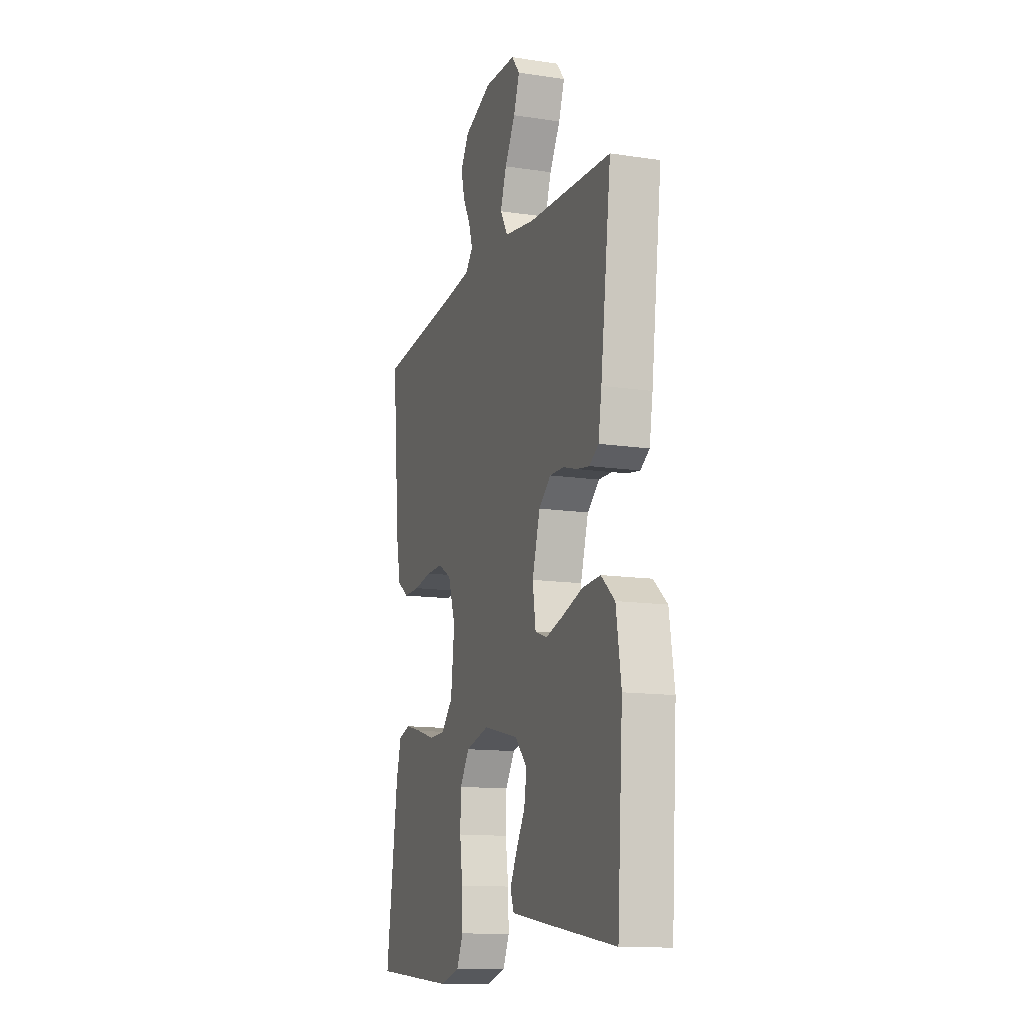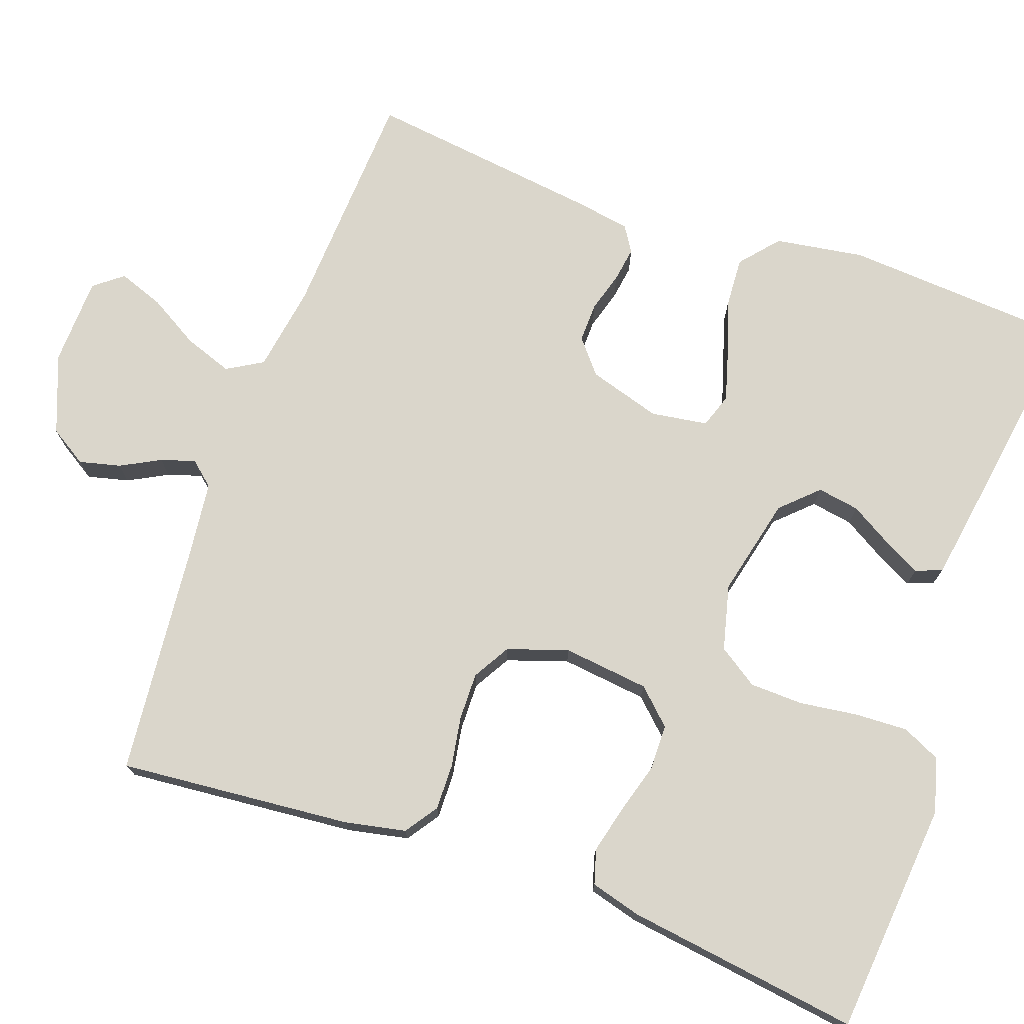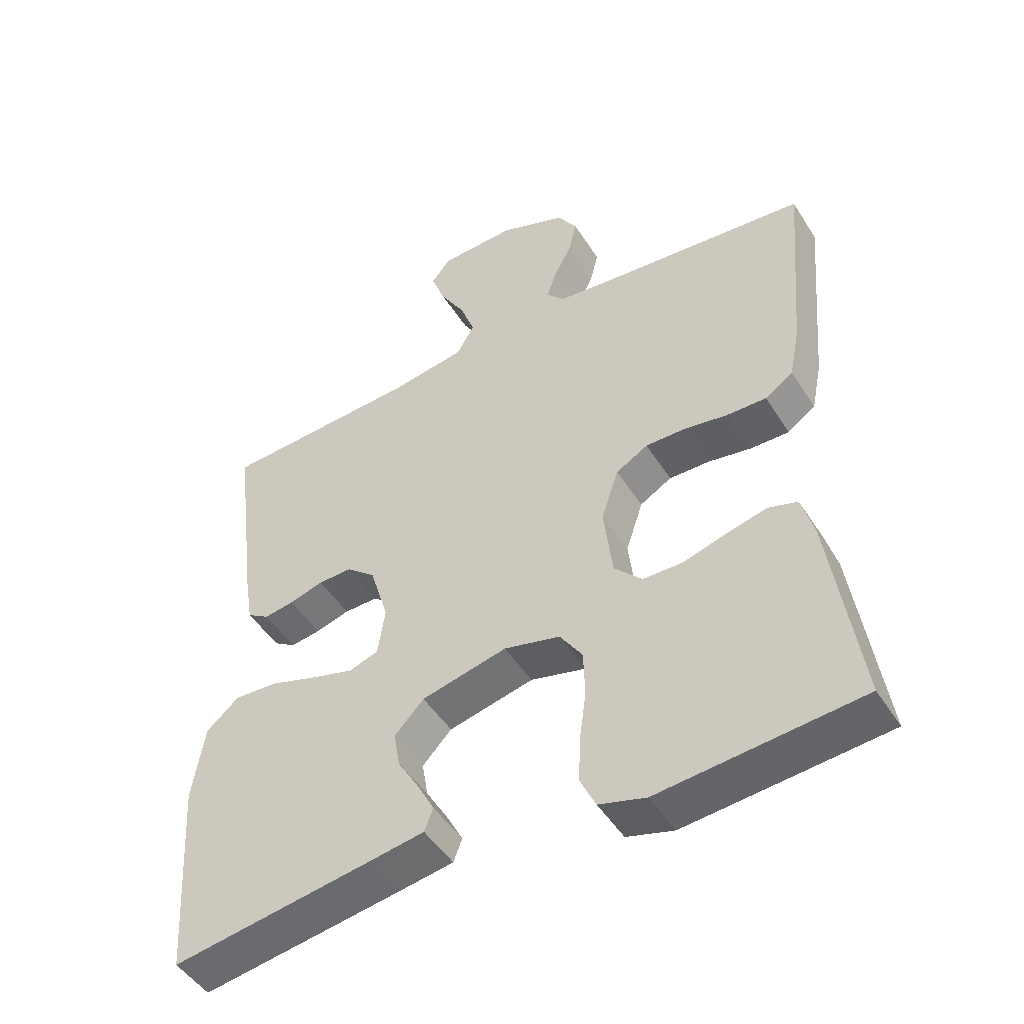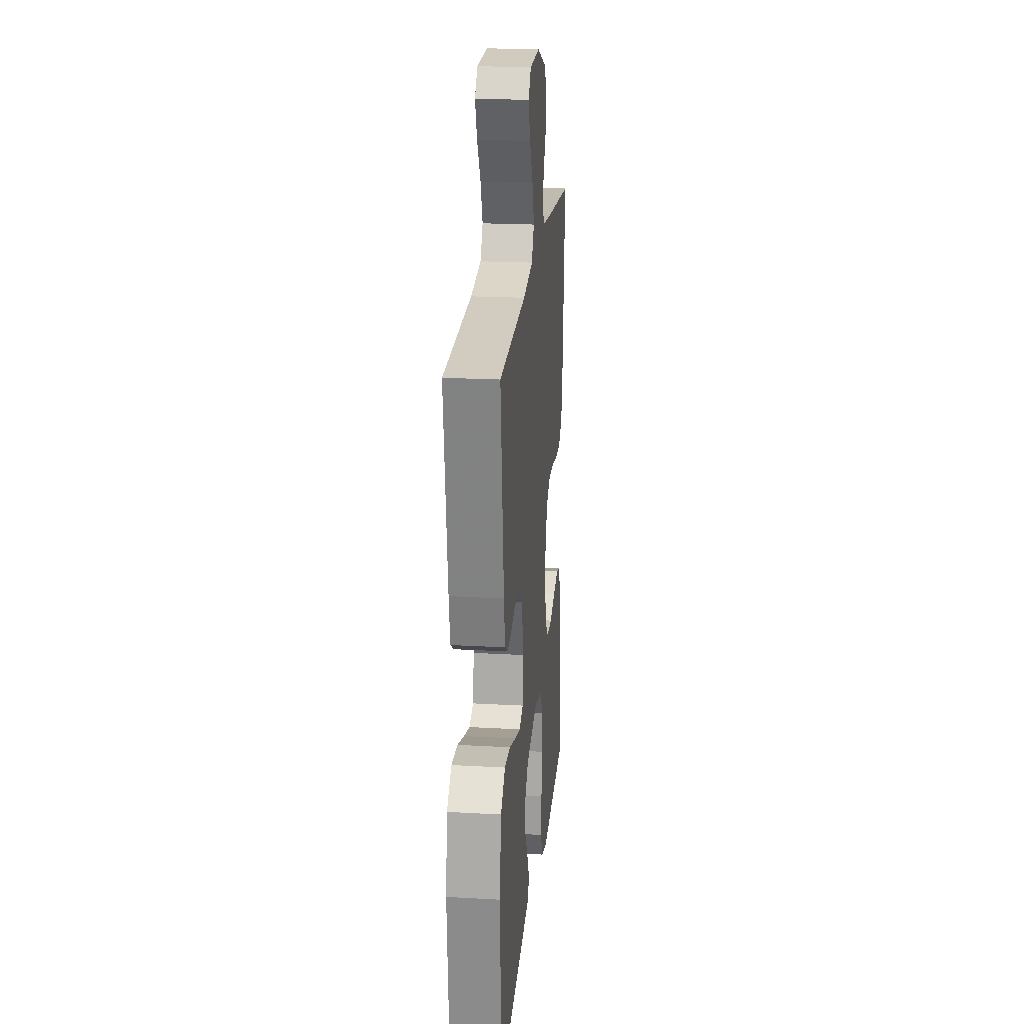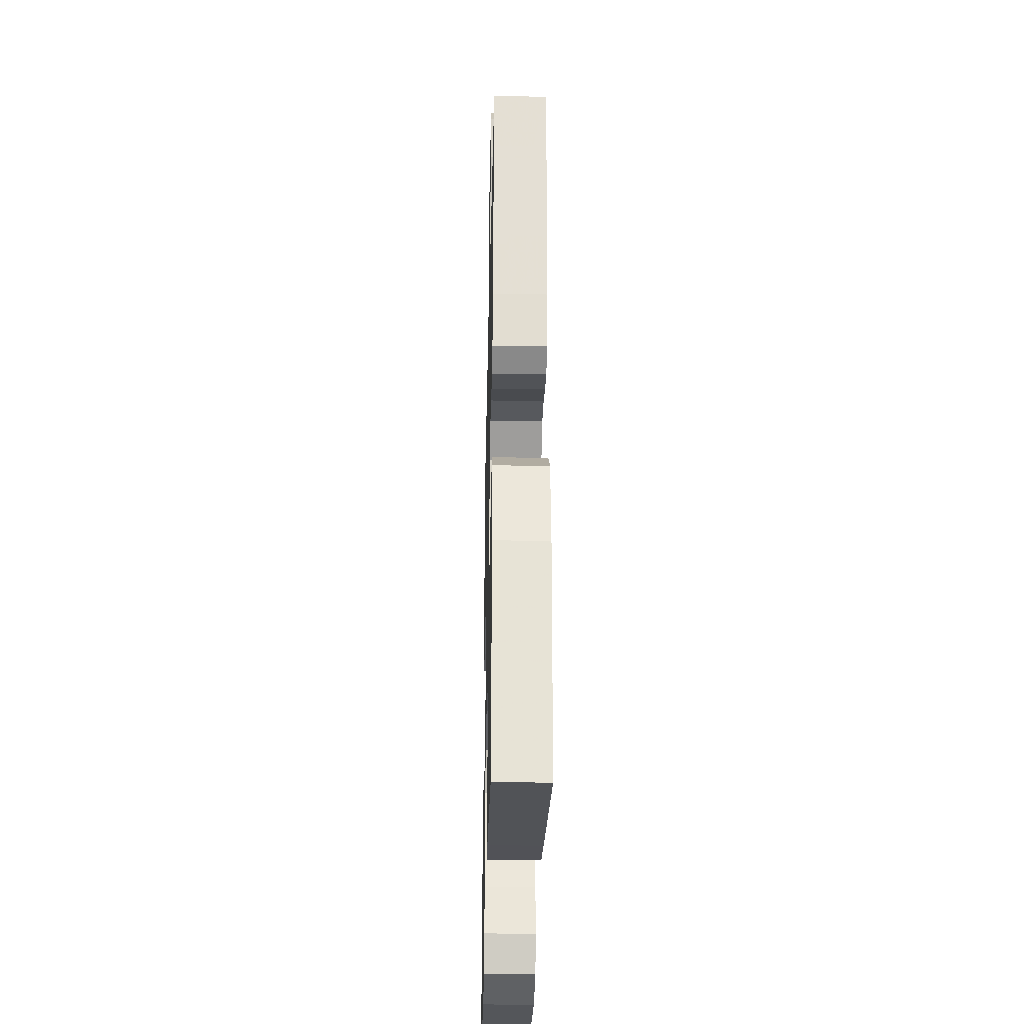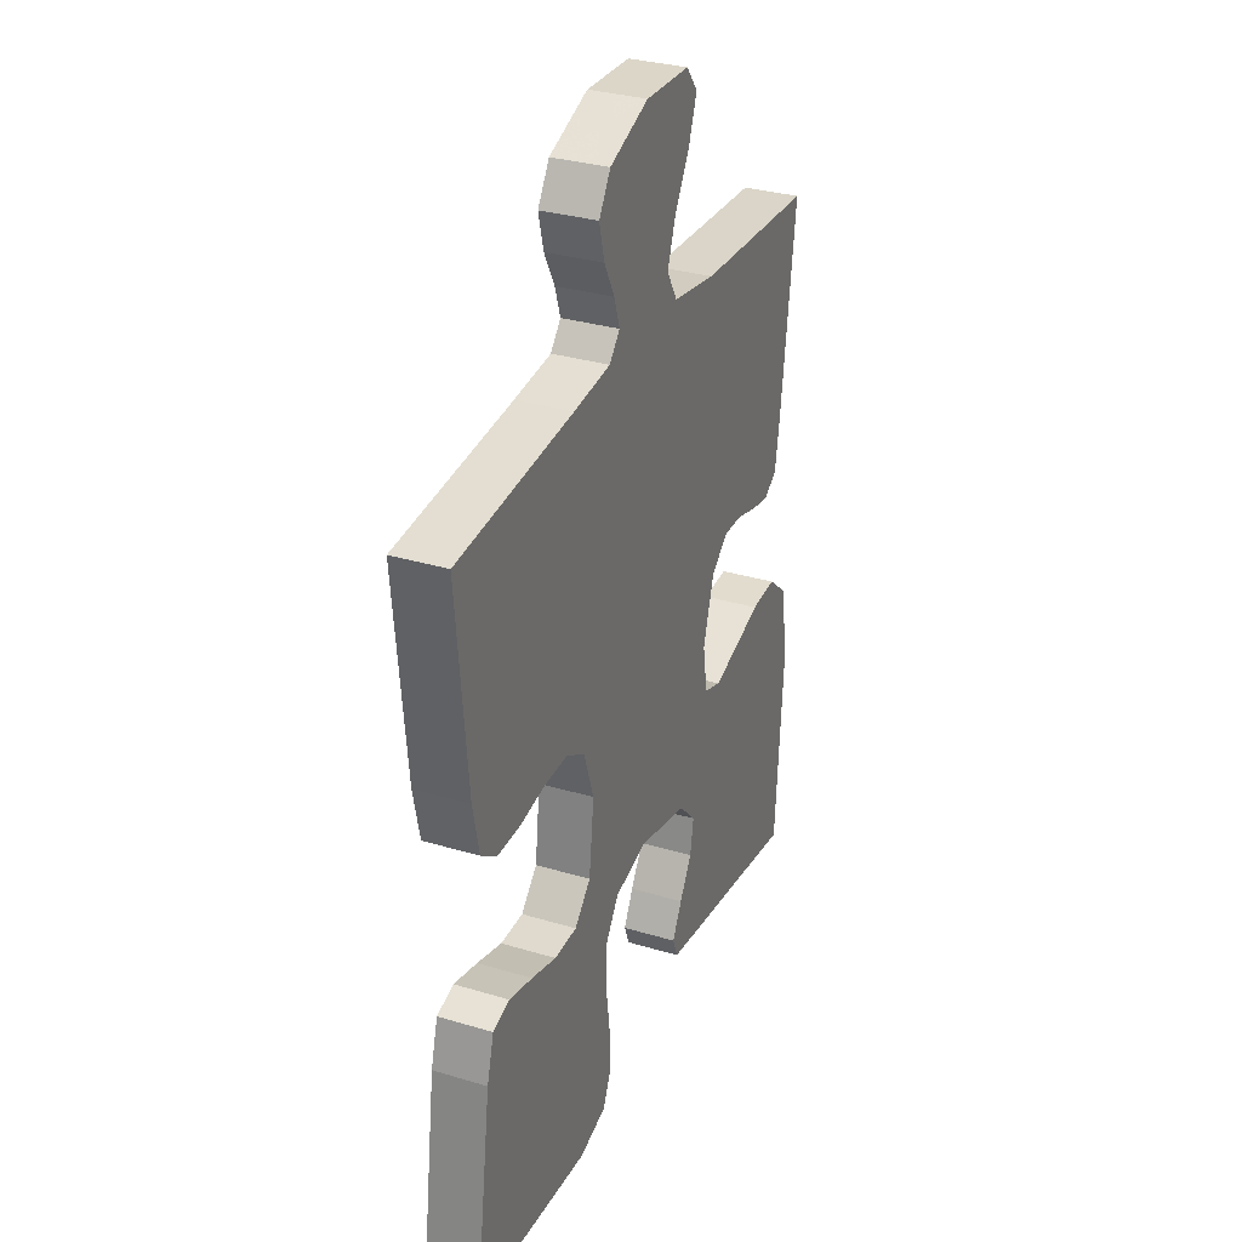
<metadata>
{"format":"obj","ext":"obj","renderer":"f3d","projection":"perspective","resolution":1024,"background":"white","views":[{"elev":-13.3,"azim":-108.9,"up":"+Z"},{"elev":74.0,"azim":109.6,"up":"+Y"},{"elev":-48.4,"azim":31.0,"up":"+Z"},{"elev":21.3,"azim":-84.3,"up":"+Z"},{"elev":-30.5,"azim":-91.3,"up":"+Z"},{"elev":31.9,"azim":112.9,"up":"+Z"}]}
</metadata>
<code>
v -0.5 0.07 0.5
v -0.2 0.07 0.516
v -0.089 0.07 0.534
v -0.062 0.07 0.58
v -0.084 0.07 0.642
v -0.122 0.07 0.707
v -0.143 0.07 0.765
v -0.114 0.07 0.802
v 0 0.07 0.806
v 0.101 0.07 0.767
v 0.131 0.07 0.719
v 0.118 0.07 0.666
v 0.091 0.07 0.615
v 0.077 0.07 0.571
v 0.104 0.07 0.54
v 0.2 0.07 0.529
v 0.5 0.07 0.5
v 0.473 0.07 0.2
v 0.457 0.07 0.122
v 0.415 0.07 0.093
v 0.356 0.07 0.094
v 0.291 0.07 0.105
v 0.23 0.07 0.106
v 0.182 0.07 0.078
v 0.156 0.07 0
v 0.169 0.07 -0.111
v 0.211 0.07 -0.155
v 0.27 0.07 -0.156
v 0.335 0.07 -0.137
v 0.396 0.07 -0.122
v 0.44 0.07 -0.135
v 0.458 0.07 -0.2
v 0.5 0.07 -0.5
v 0.2 0.07 -0.527
v 0.13 0.07 -0.507
v 0.107 0.07 -0.458
v 0.11 0.07 -0.39
v 0.12 0.07 -0.316
v 0.118 0.07 -0.247
v 0.084 0.07 -0.196
v 0 0.07 -0.175
v -0.128 0.07 -0.205
v -0.172 0.07 -0.251
v -0.163 0.07 -0.305
v -0.131 0.07 -0.359
v -0.106 0.07 -0.407
v -0.119 0.07 -0.441
v -0.2 0.07 -0.454
v -0.5 0.07 -0.5
v -0.52 0.07 -0.2
v -0.502 0.07 -0.085
v -0.453 0.07 -0.043
v -0.388 0.07 -0.047
v -0.317 0.07 -0.07
v -0.254 0.07 -0.088
v -0.21 0.07 -0.073
v -0.199 0.07 0
v -0.227 0.07 0.093
v -0.27 0.07 0.129
v -0.321 0.07 0.128
v -0.372 0.07 0.113
v -0.417 0.07 0.106
v -0.45 0.07 0.127
v -0.462 0.07 0.2
v -0.5 0 0.5
v -0.2 0 0.516
v -0.089 0 0.534
v -0.062 0 0.58
v -0.084 0 0.642
v -0.122 0 0.707
v -0.143 0 0.765
v -0.114 0 0.802
v 0 0 0.806
v 0.101 0 0.767
v 0.131 0 0.719
v 0.118 0 0.666
v 0.091 0 0.615
v 0.077 0 0.571
v 0.104 0 0.54
v 0.2 0 0.529
v 0.5 0 0.5
v 0.473 0 0.2
v 0.457 0 0.122
v 0.415 0 0.093
v 0.356 0 0.094
v 0.291 0 0.105
v 0.23 0 0.106
v 0.182 0 0.078
v 0.156 0 0
v 0.169 0 -0.111
v 0.211 0 -0.155
v 0.27 0 -0.156
v 0.335 0 -0.137
v 0.396 0 -0.122
v 0.44 0 -0.135
v 0.458 0 -0.2
v 0.5 0 -0.5
v 0.2 0 -0.527
v 0.13 0 -0.507
v 0.107 0 -0.458
v 0.11 0 -0.39
v 0.12 0 -0.316
v 0.118 0 -0.247
v 0.084 0 -0.196
v 0 0 -0.175
v -0.128 0 -0.205
v -0.172 0 -0.251
v -0.163 0 -0.305
v -0.131 0 -0.359
v -0.106 0 -0.407
v -0.119 0 -0.441
v -0.2 0 -0.454
v -0.5 0 -0.5
v -0.52 0 -0.2
v -0.502 0 -0.085
v -0.453 0 -0.043
v -0.388 0 -0.047
v -0.317 0 -0.07
v -0.254 0 -0.088
v -0.21 0 -0.073
v -0.199 0 0
v -0.227 0 0.093
v -0.27 0 0.129
v -0.321 0 0.128
v -0.372 0 0.113
v -0.417 0 0.106
v -0.45 0 0.127
v -0.462 0 0.2
f 63 64 1 2
f 60 61 62 63
f 59 60 63 2
f 58 59 2 3
f 57 58 3 4
f 56 57 4
f 51 52 53 54
f 51 54 55
f 50 51 55
f 49 50 55 56
f 44 45 46 47
f 44 47 48 49
f 35 36 37 38
f 35 38 39
f 34 35 39
f 33 34 39
f 32 33 39 40
f 28 29 30 31
f 28 31 32 40
f 19 20 21 22
f 19 22 23
f 16 17 18 19
f 15 16 19 23
f 14 15 23 24
f 10 11 12 13
f 10 13 14
f 9 10 14
f 5 6 7 8
f 4 5 8 9
f 56 4 9 14
f 43 44 49 56
f 42 43 56 14
f 27 28 40 41
f 26 27 41
f 25 26 41 42
f 14 24 25 42
f 66 65 128 127
f 127 126 125 124
f 66 127 124 123
f 67 66 123 122
f 68 67 122 121
f 68 121 120
f 118 117 116 115
f 119 118 115
f 119 115 114
f 120 119 114 113
f 111 110 109 108
f 113 112 111 108
f 102 101 100 99
f 103 102 99
f 103 99 98
f 103 98 97
f 104 103 97 96
f 95 94 93 92
f 104 96 95 92
f 86 85 84 83
f 87 86 83
f 83 82 81 80
f 87 83 80 79
f 88 87 79 78
f 77 76 75 74
f 78 77 74
f 78 74 73
f 72 71 70 69
f 73 72 69 68
f 78 73 68 120
f 120 113 108 107
f 78 120 107 106
f 105 104 92 91
f 105 91 90
f 106 105 90 89
f 106 89 88 78
f 1 65 66 2
f 2 66 67 3
f 3 67 68 4
f 4 68 69 5
f 5 69 70 6
f 6 70 71 7
f 7 71 72 8
f 8 72 73 9
f 9 73 74 10
f 10 74 75 11
f 11 75 76 12
f 12 76 77 13
f 13 77 78 14
f 14 78 79 15
f 15 79 80 16
f 16 80 81 17
f 17 81 82 18
f 18 82 83 19
f 19 83 84 20
f 20 84 85 21
f 21 85 86 22
f 22 86 87 23
f 23 87 88 24
f 24 88 89 25
f 25 89 90 26
f 26 90 91 27
f 27 91 92 28
f 28 92 93 29
f 29 93 94 30
f 30 94 95 31
f 31 95 96 32
f 32 96 97 33
f 33 97 98 34
f 34 98 99 35
f 35 99 100 36
f 36 100 101 37
f 37 101 102 38
f 38 102 103 39
f 39 103 104 40
f 40 104 105 41
f 41 105 106 42
f 42 106 107 43
f 43 107 108 44
f 44 108 109 45
f 45 109 110 46
f 46 110 111 47
f 47 111 112 48
f 48 112 113 49
f 49 113 114 50
f 50 114 115 51
f 51 115 116 52
f 52 116 117 53
f 53 117 118 54
f 54 118 119 55
f 55 119 120 56
f 56 120 121 57
f 57 121 122 58
f 58 122 123 59
f 59 123 124 60
f 60 124 125 61
f 61 125 126 62
f 62 126 127 63
f 63 127 128 64
f 64 128 65 1

</code>
